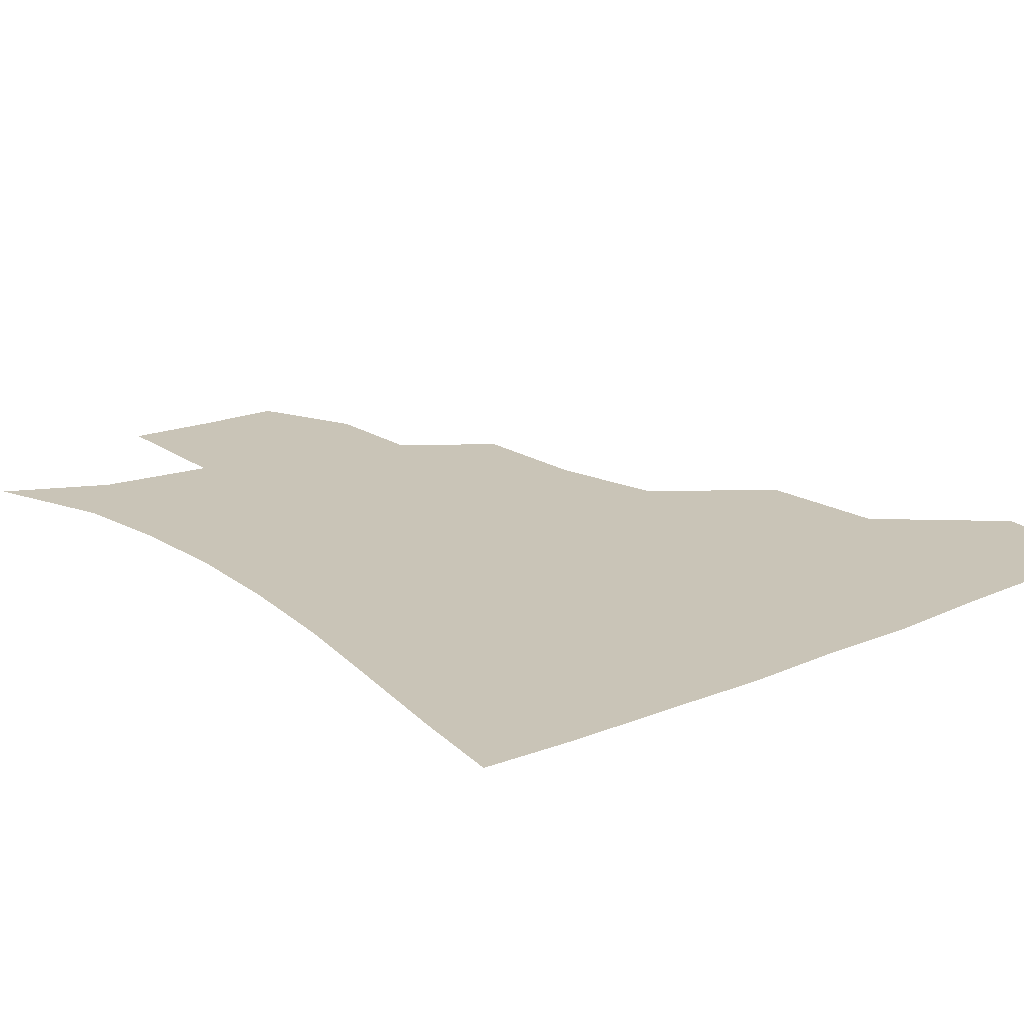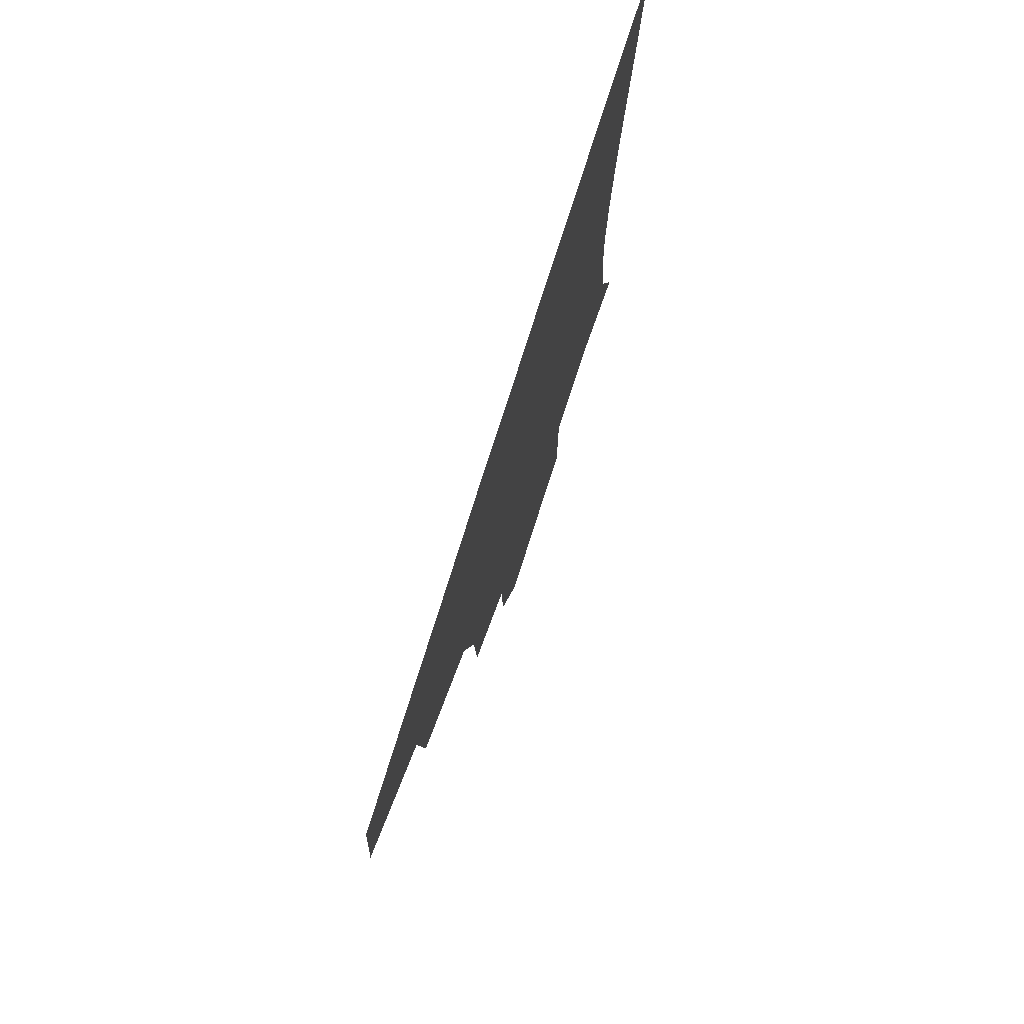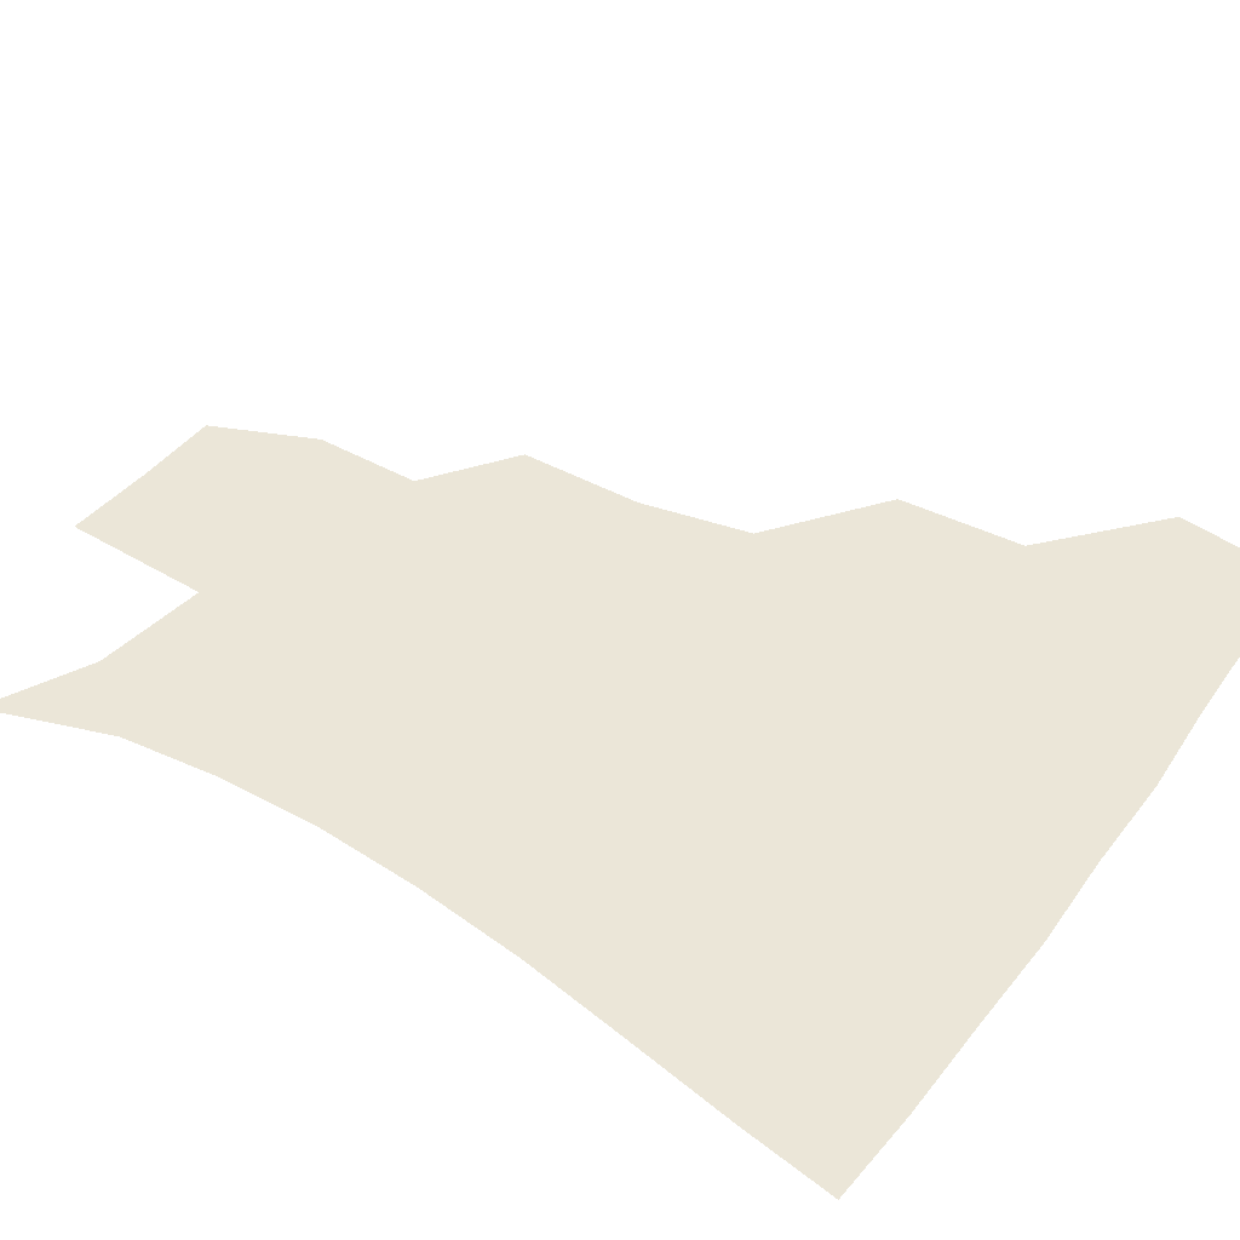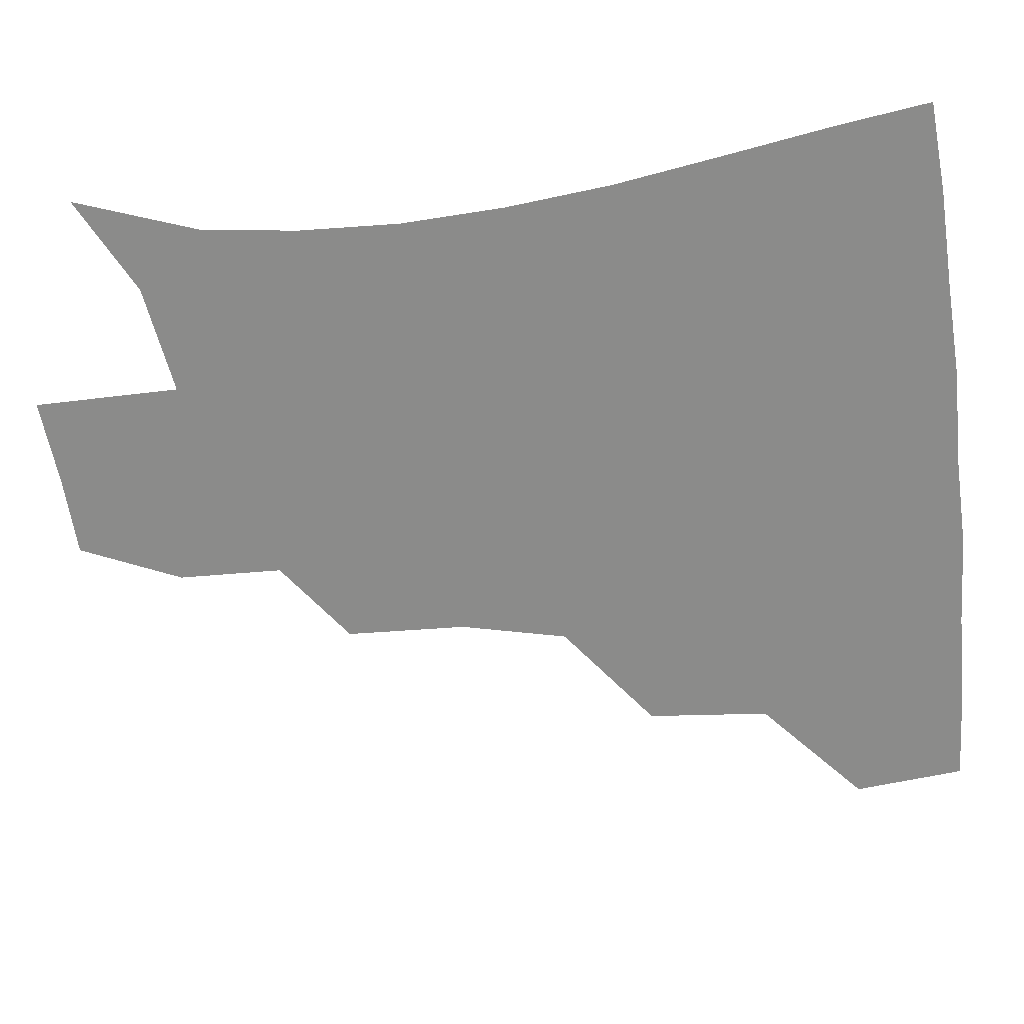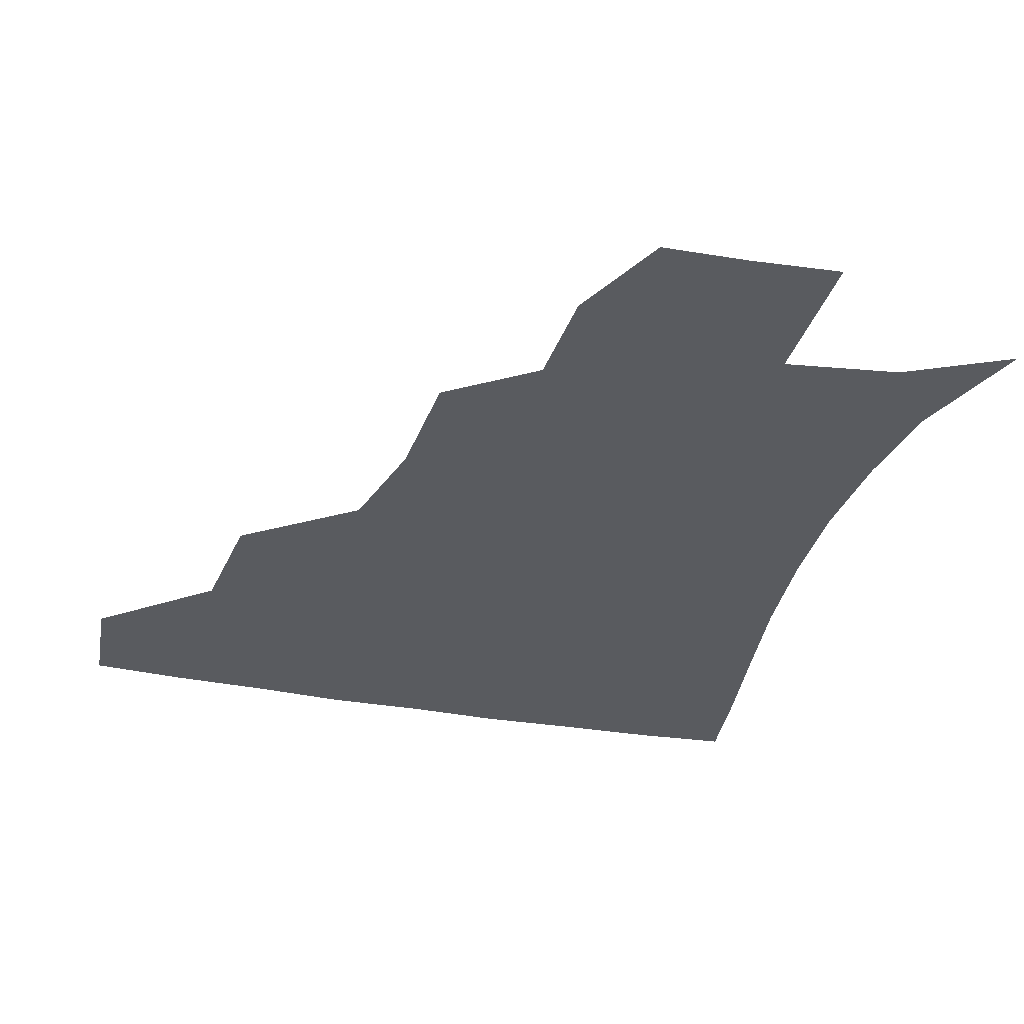
<metadata>
{"format":"obj","ext":"obj","renderer":"f3d","projection":"perspective","resolution":1024,"background":"white","views":[{"elev":20.0,"azim":141.8,"up":"+Z"},{"elev":77.4,"azim":-72.4,"up":"+Y"},{"elev":46.3,"azim":124.4,"up":"+Z"},{"elev":-63.7,"azim":97.0,"up":"+Z"},{"elev":-32.1,"azim":-15.2,"up":"+Z"}]}
</metadata>
<code>
v 450.5 384.6 0
v 453.7 419.2 0
v 488.3 316.9 0
v 484.6 354.9 0
v 485.7 391.3 0
v 483.3 421.1 0
v 532.1 220.8 0
v 530.2 258.2 0
v 522.4 291.2 0
v 519.2 334.2 0
v 517.3 364.5 0
v 514.8 392.7 0
v 512.9 421.8 0
v 559.7 169.4 0
v 558.4 201.7 0
v 555 242.3 0
v 551.6 270.8 0
v 548.3 305.4 0
v 546.3 337.2 0
v 546 367.1 0
v 544 393.8 0
v 541.8 423.4 0
v 573.6 138.6 0
v 581.6 181.3 0
v 579.9 217.7 0
v 577.9 247.6 0
v 575.8 279 0
v 574.6 311.2 0
v 573.9 339.1 0
v 573.7 367.1 0
v 573.1 394.1 0
v 571.7 422.7 0
v 599 137.7 0
v 603.4 184.2 0
v 602 218.2 0
v 601 250.9 0
v 600.2 281.9 0
v 600.3 312.5 0
v 601.2 340.2 0
v 601.9 367.6 0
v 602.4 394.2 0
v 600.5 423.4 0
v 625.7 135.6 0
v 625.6 180.4 0
v 624.4 218.1 0
v 623.7 250.8 0
v 624.3 280.2 0
v 625.4 309.5 0
v 627.1 340 0
v 629.2 367.6 0
v 630.8 394.2 0
v 631 422.1 0
v 659.6 175.5 0
v 648.4 214 0
v 646.7 243.9 0
v 646.7 275 0
v 648.4 306.1 0
v 651.8 335.3 0
v 655.4 364.7 0
v 658.9 393.7 0
v 660.9 421.3 0
v 689.9 160.1 0
v 676.5 197.3 0
v 672.6 226.5 0
v 671 257.6 0
v 672.2 289.6 0
v 675.3 322.8 0
v 680.2 356.2 0
v 685.4 390.4 0
v 689.2 419.4 0
f 4 5 1
f 1 5 2
f 5 6 2
f 9 10 3
f 3 10 4
f 10 11 4
f 4 11 5
f 11 12 5
f 5 12 6
f 12 13 6
f 15 16 7
f 7 16 8
f 16 17 8
f 8 17 9
f 17 18 9
f 9 18 10
f 18 19 10
f 10 19 11
f 19 20 11
f 11 20 12
f 20 21 12
f 12 21 13
f 21 22 13
f 23 24 14
f 14 24 15
f 24 25 15
f 15 25 16
f 25 26 16
f 16 26 17
f 26 27 17
f 17 27 18
f 27 28 18
f 18 28 19
f 28 29 19
f 19 29 20
f 29 30 20
f 20 30 21
f 30 31 21
f 21 31 22
f 31 32 22
f 23 33 24
f 33 34 24
f 24 34 25
f 34 35 25
f 25 35 26
f 35 36 26
f 26 36 27
f 36 37 27
f 27 37 28
f 37 38 28
f 28 38 29
f 38 39 29
f 29 39 30
f 39 40 30
f 30 40 31
f 40 41 31
f 31 41 32
f 41 42 32
f 33 43 34
f 43 44 34
f 34 44 35
f 44 45 35
f 35 45 36
f 45 46 36
f 36 46 37
f 46 47 37
f 37 47 38
f 47 48 38
f 38 48 39
f 48 49 39
f 39 49 40
f 49 50 40
f 40 50 41
f 50 51 41
f 41 51 42
f 51 52 42
f 44 53 45
f 53 54 45
f 45 54 46
f 54 55 46
f 46 55 47
f 55 56 47
f 47 56 48
f 56 57 48
f 48 57 49
f 57 58 49
f 49 58 50
f 58 59 50
f 50 59 51
f 59 60 51
f 51 60 52
f 60 61 52
f 53 62 54
f 62 63 54
f 54 63 55
f 63 64 55
f 55 64 56
f 64 65 56
f 56 65 57
f 65 66 57
f 57 66 58
f 66 67 58
f 58 67 59
f 67 68 59
f 59 68 60
f 68 69 60
f 60 69 61
f 69 70 61

</code>
